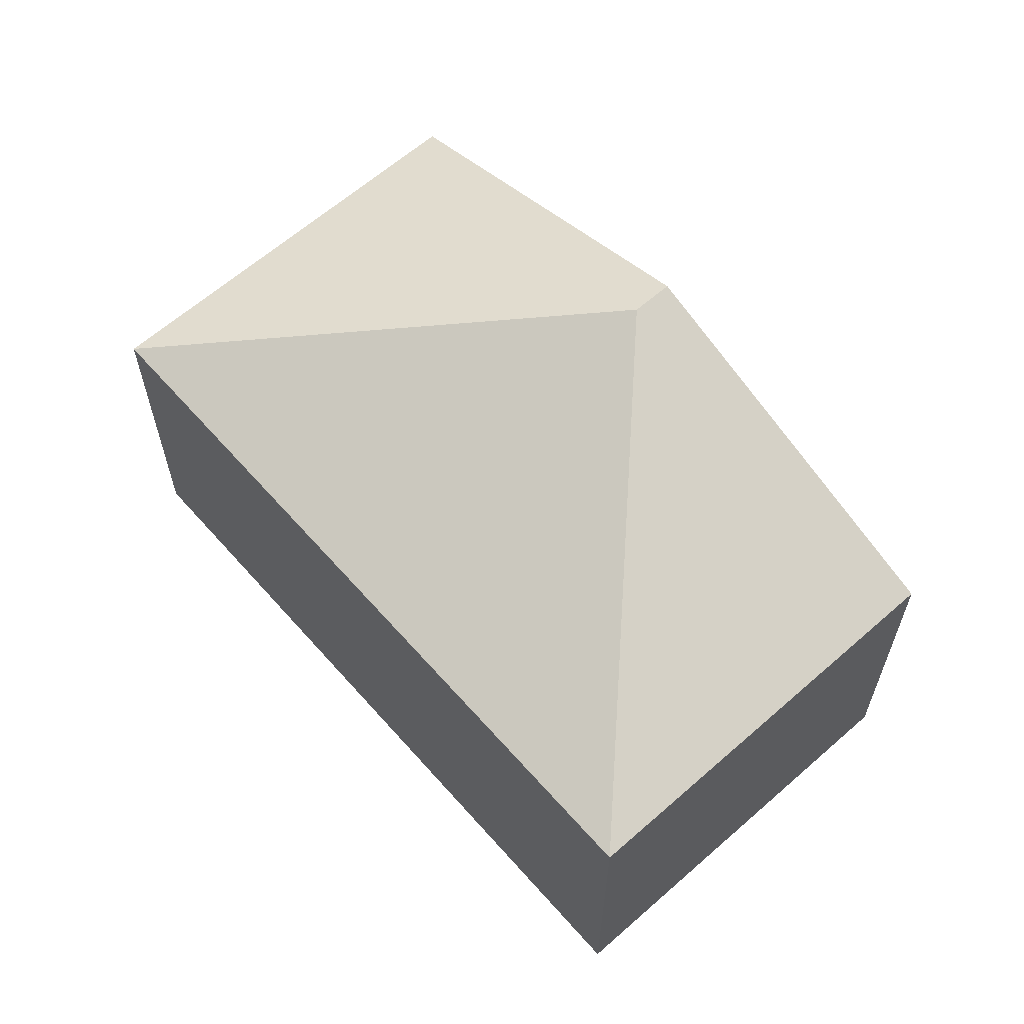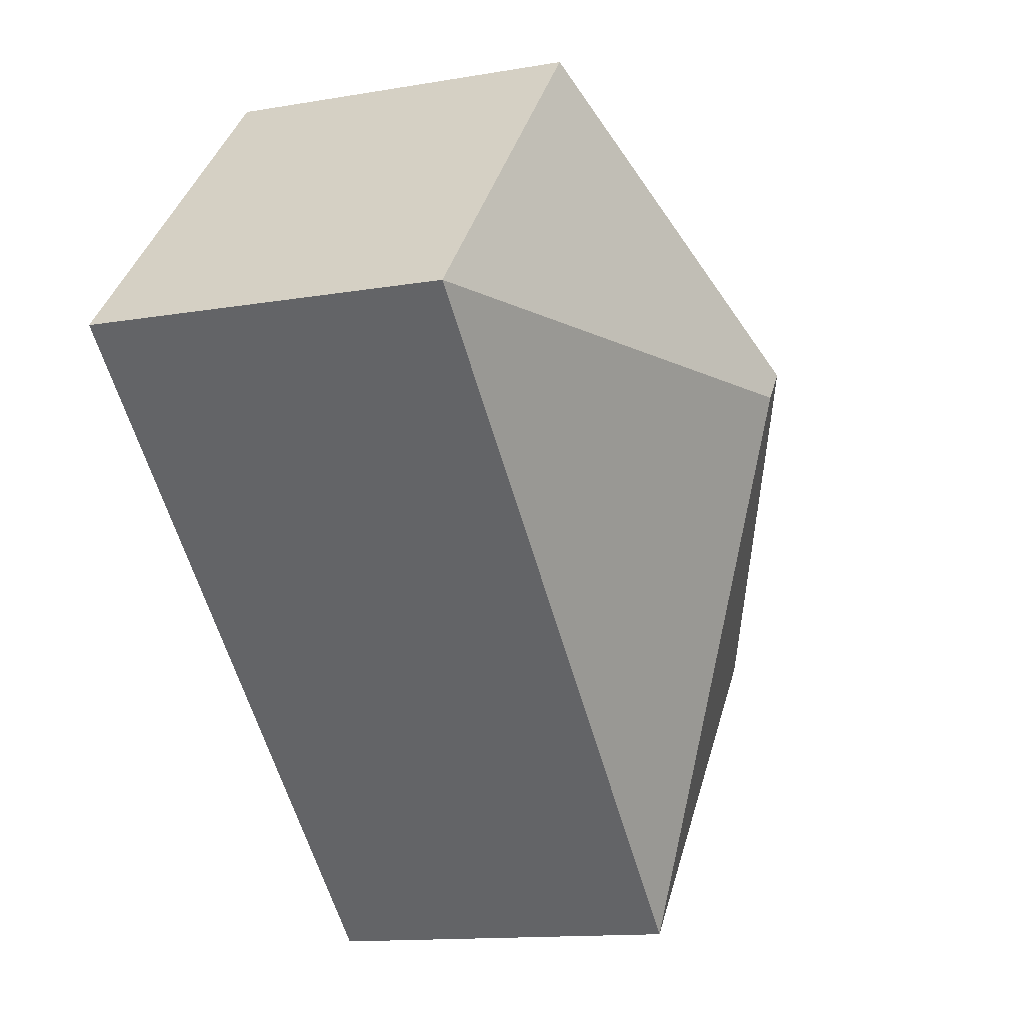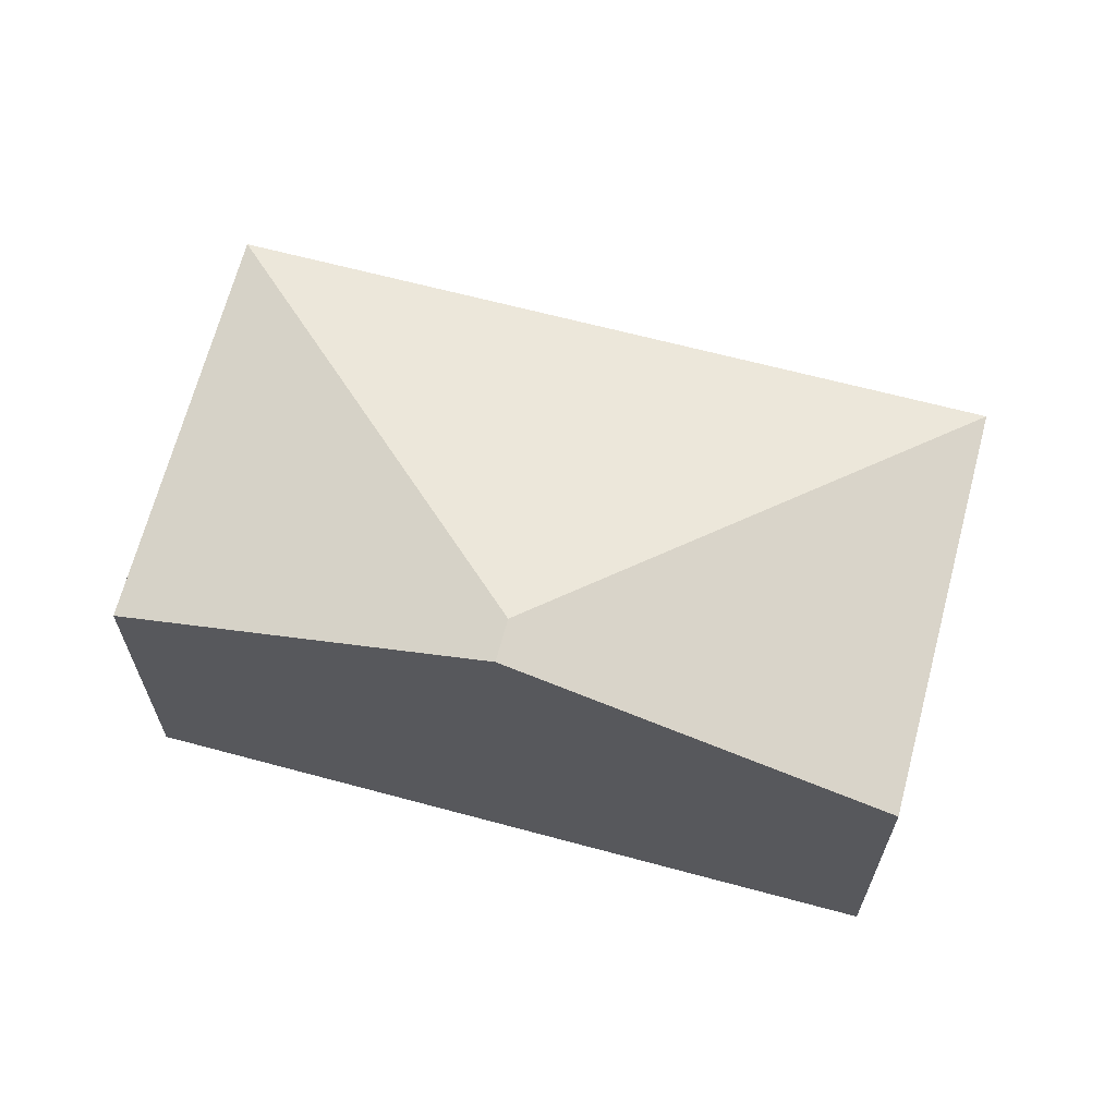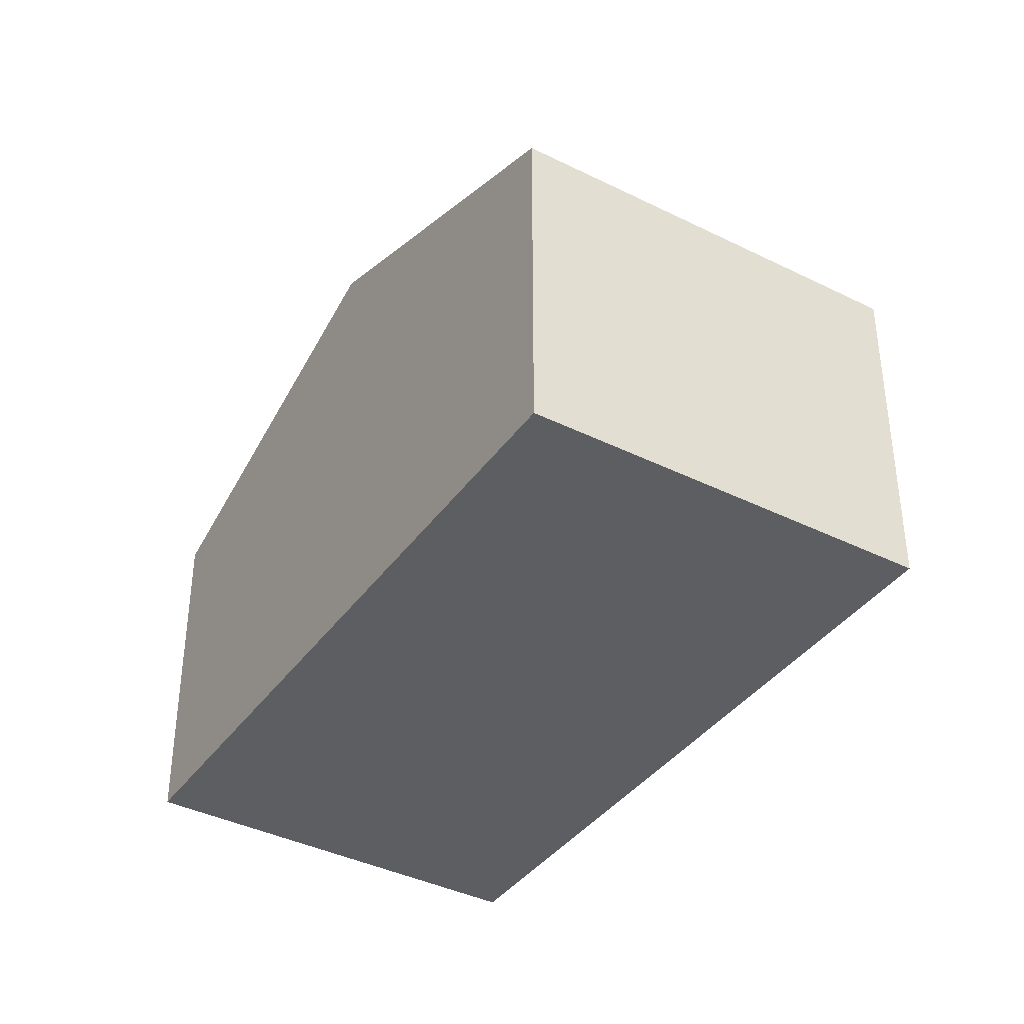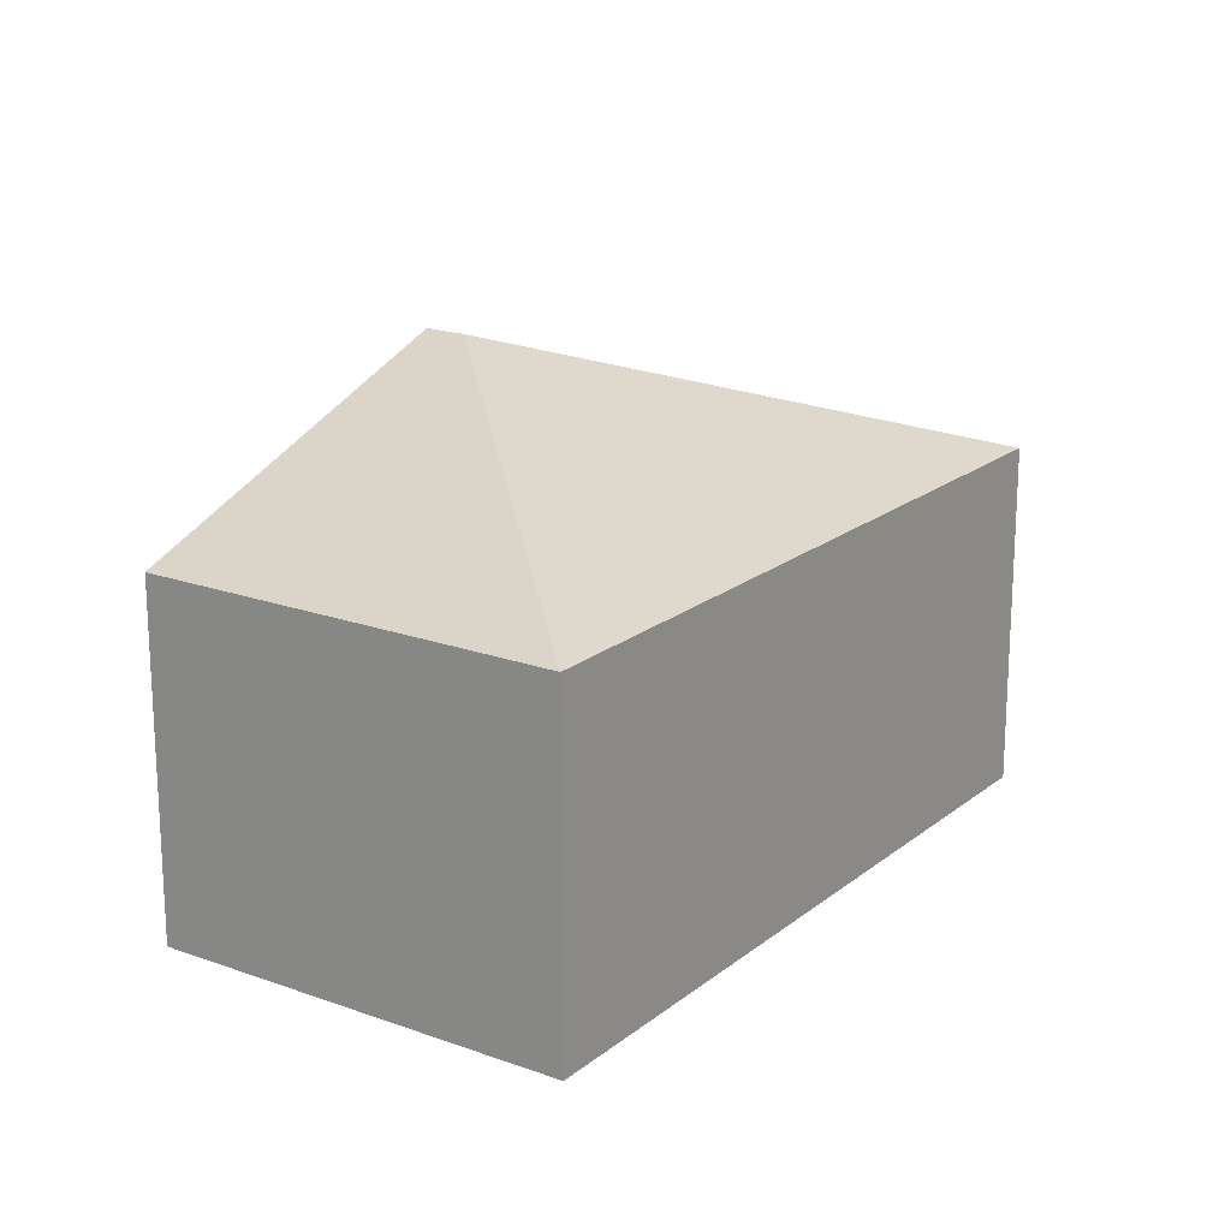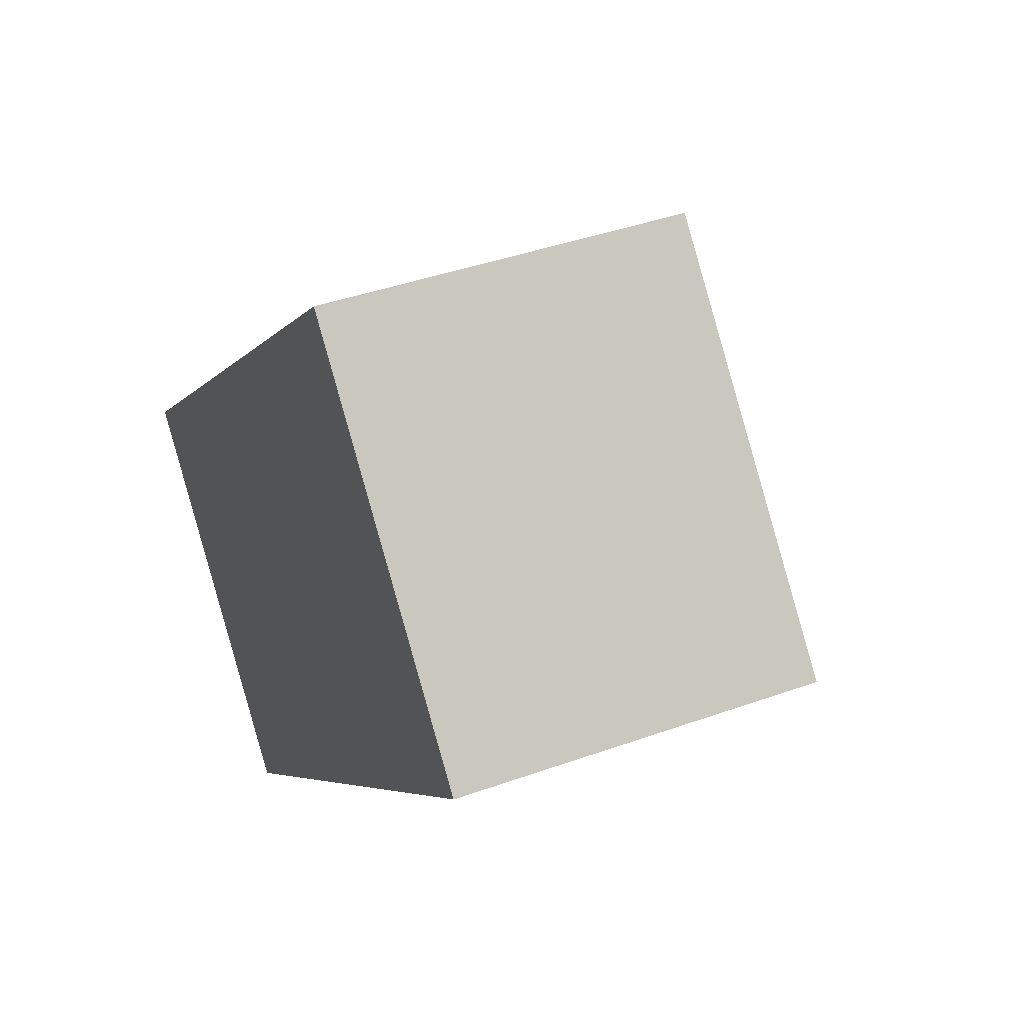
<metadata>
{"format":"obj","ext":"obj","renderer":"f3d","projection":"perspective","resolution":1024,"background":"white","views":[{"elev":63.4,"azim":-173.8,"up":"+Y"},{"elev":-13.2,"azim":111.6,"up":"+Z"},{"elev":66.4,"azim":-27.5,"up":"+Y"},{"elev":-38.9,"azim":15.7,"up":"+Y"},{"elev":19.0,"azim":82.1,"up":"+Y"},{"elev":40.6,"azim":66.2,"up":"+Z"}]}
</metadata>
<code>
v  3.179 4.943 2.33
v  8.728 3.547 2.078
v  2.917 3.543 -3.228
v  5.771 3.547 5.316
v  2.882 4.943 2.655
v  0 3.551 2.174e-16
v  0 0 0
v  2.917 1.977e-16 -3.228
v  2.882 -1.626e-16 2.655
v  5.771 -3.255e-16 5.316
v  8.728 -1.272e-16 2.078
g defaultobject
f 1 2 3
f 1 4 2
f 4 1 5
f 6 1 3
f 1 6 5
f 3 7 6
f 7 3 8
f 7 5 6
f 5 7 4
f 4 7 9
f 4 9 10
f 10 2 4
f 2 10 11
f 11 3 2
f 3 11 8
f 11 7 8
f 7 11 9
f 9 11 10

</code>
